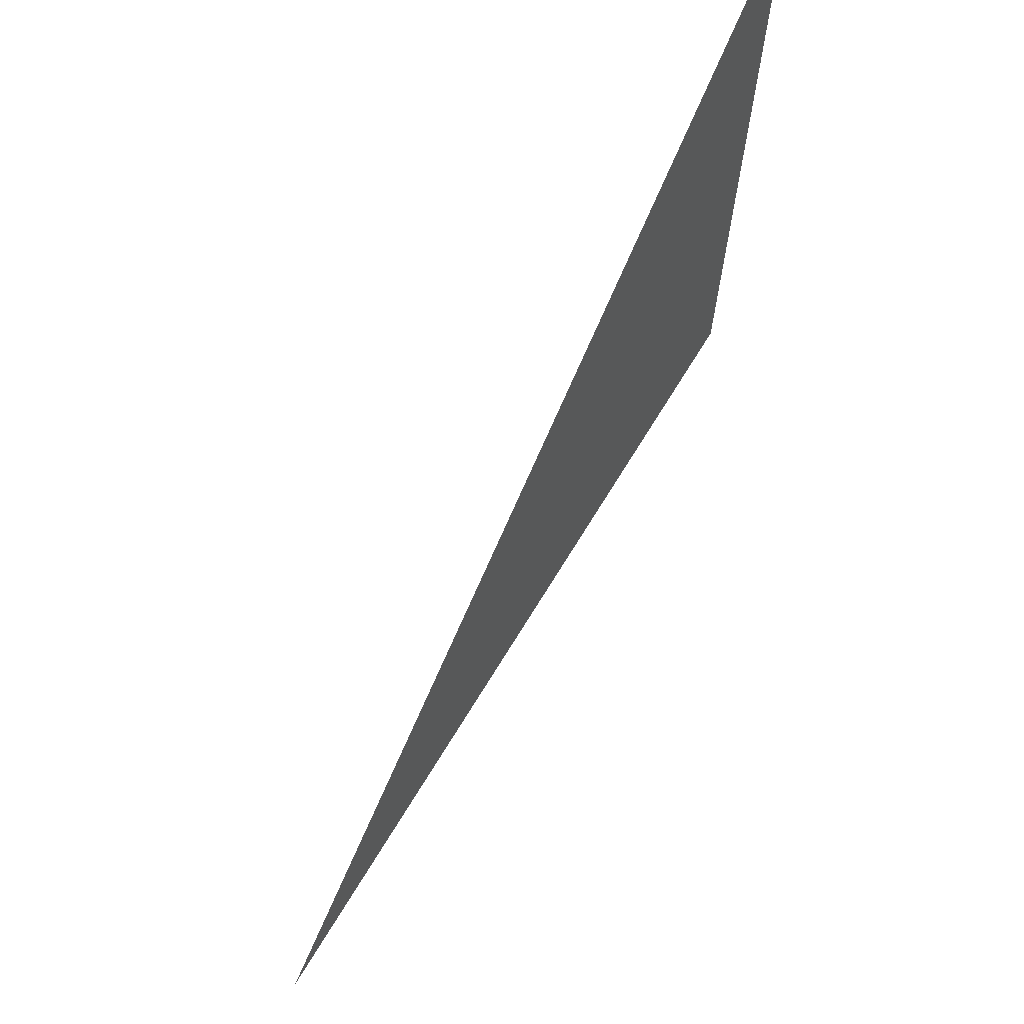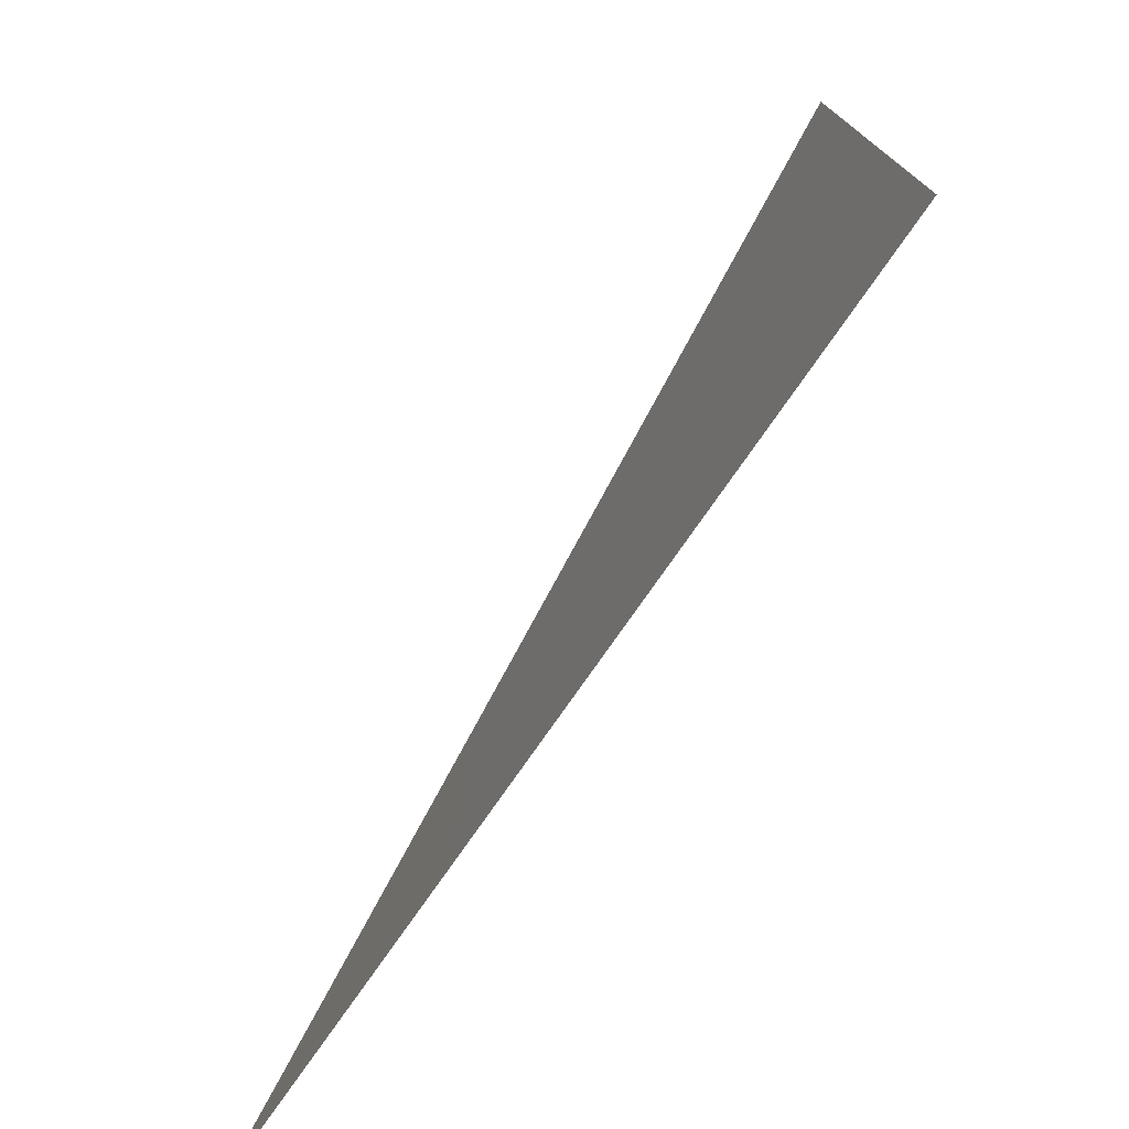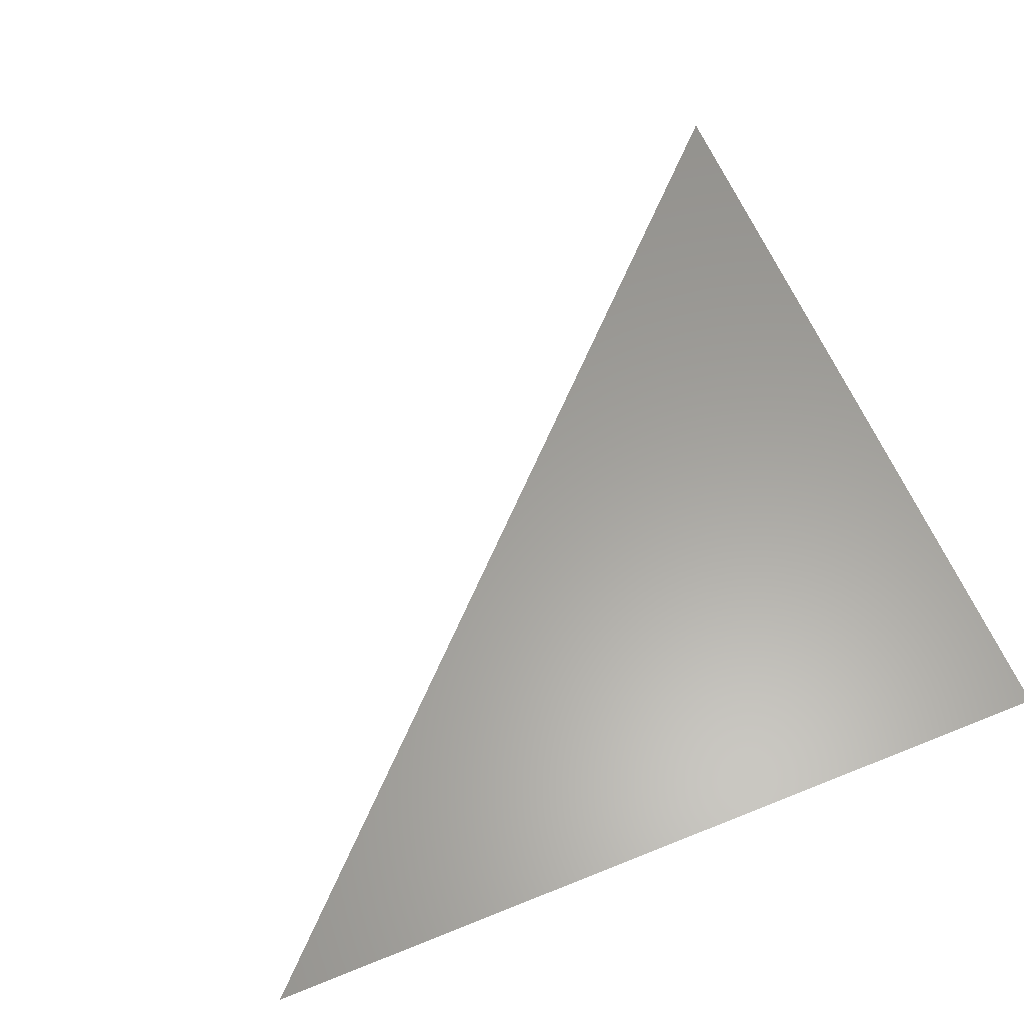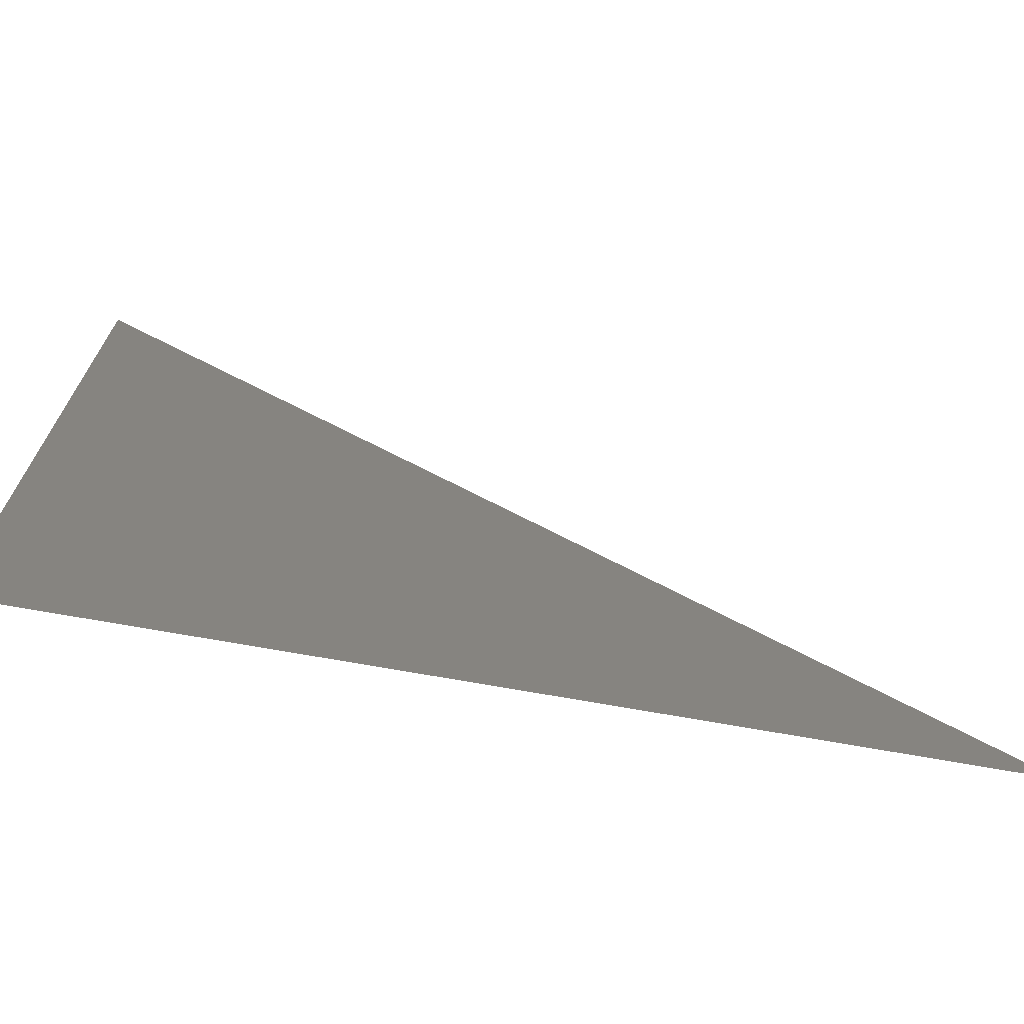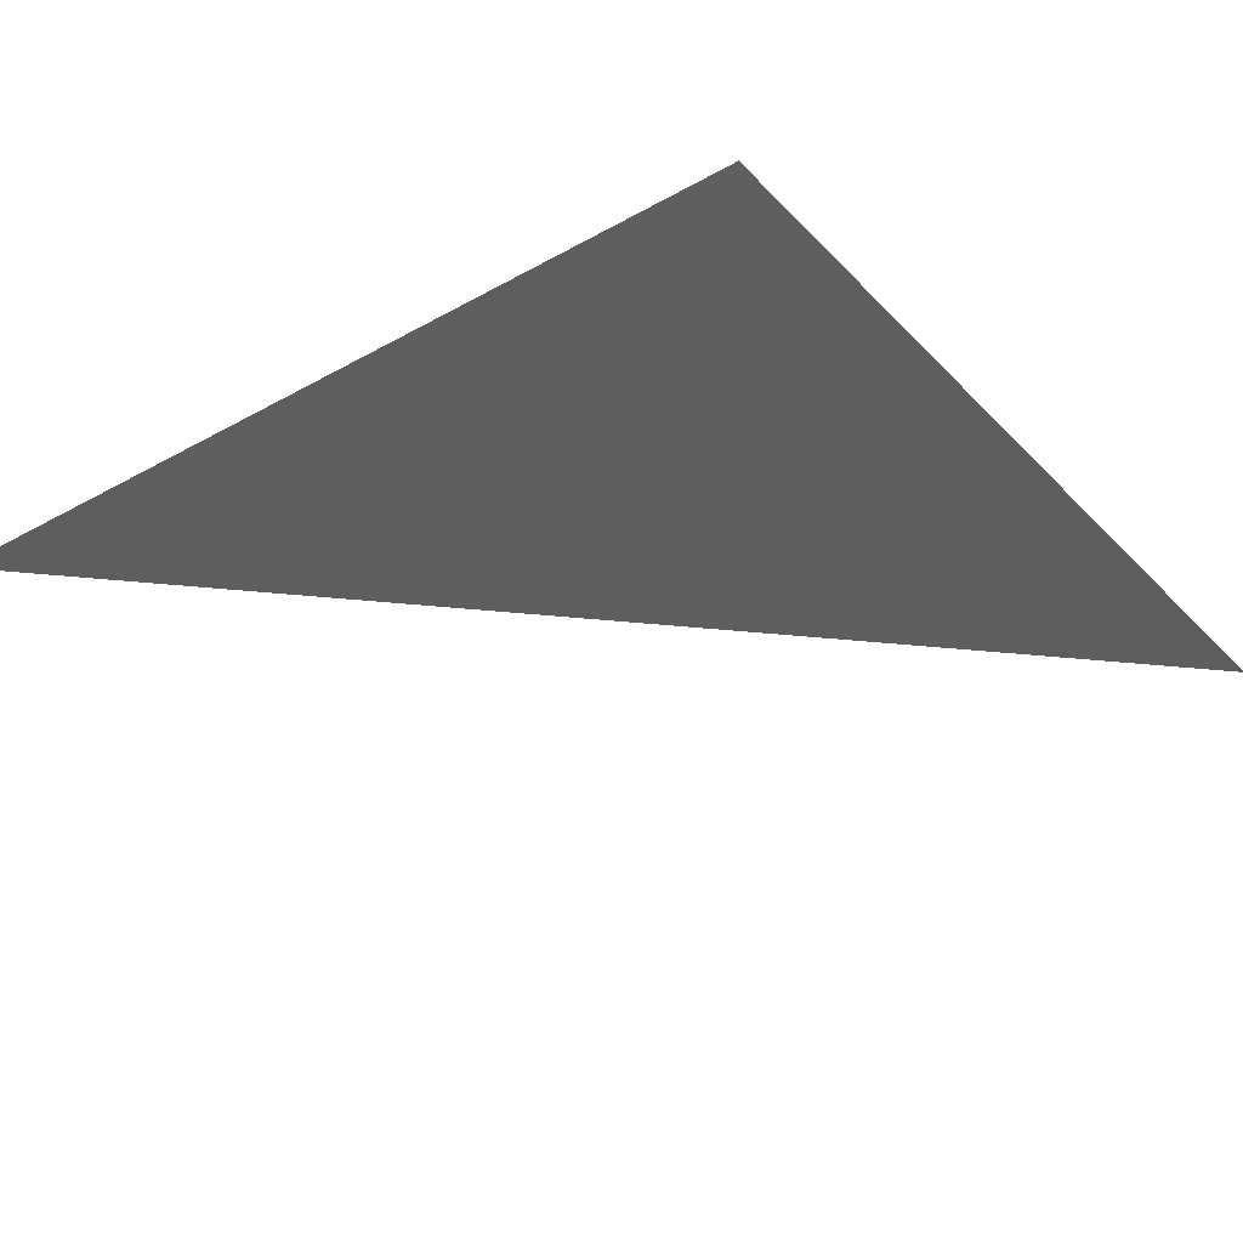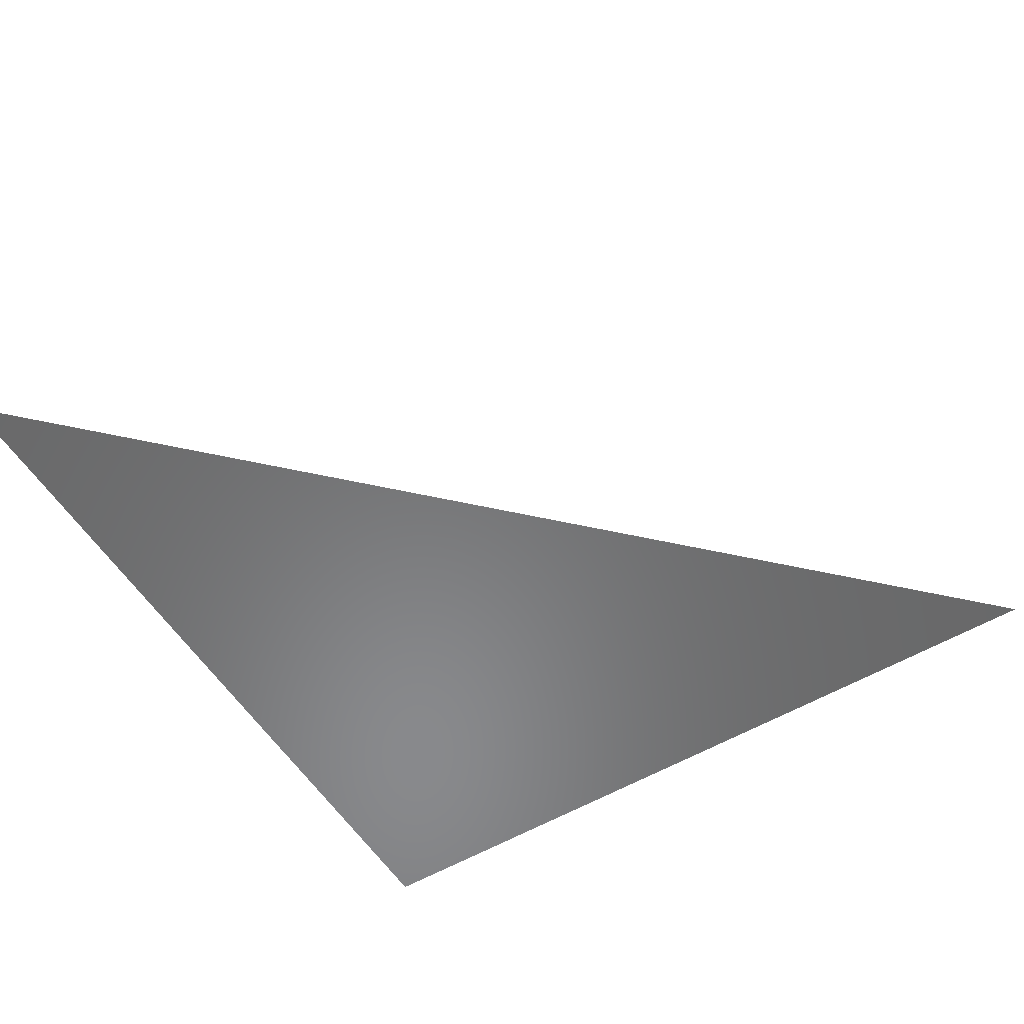
<metadata>
{"format":"stl","ext":"stl","renderer":"f3d","projection":"perspective","resolution":1024,"background":"white","views":[{"elev":70.5,"azim":121.5,"up":"+Y"},{"elev":-76.6,"azim":-124.8,"up":"+Y"},{"elev":61.0,"azim":-112.4,"up":"+Z"},{"elev":-71.7,"azim":-10.1,"up":"+Y"},{"elev":-34.5,"azim":-53.2,"up":"+Z"},{"elev":-55.5,"azim":121.8,"up":"+Z"}]}
</metadata>
<code>
# stl→obj: 3 verts, 1 faces
v 0 0 0
v 1 0 0
v 0 1 0
f 1 2 3

</code>
